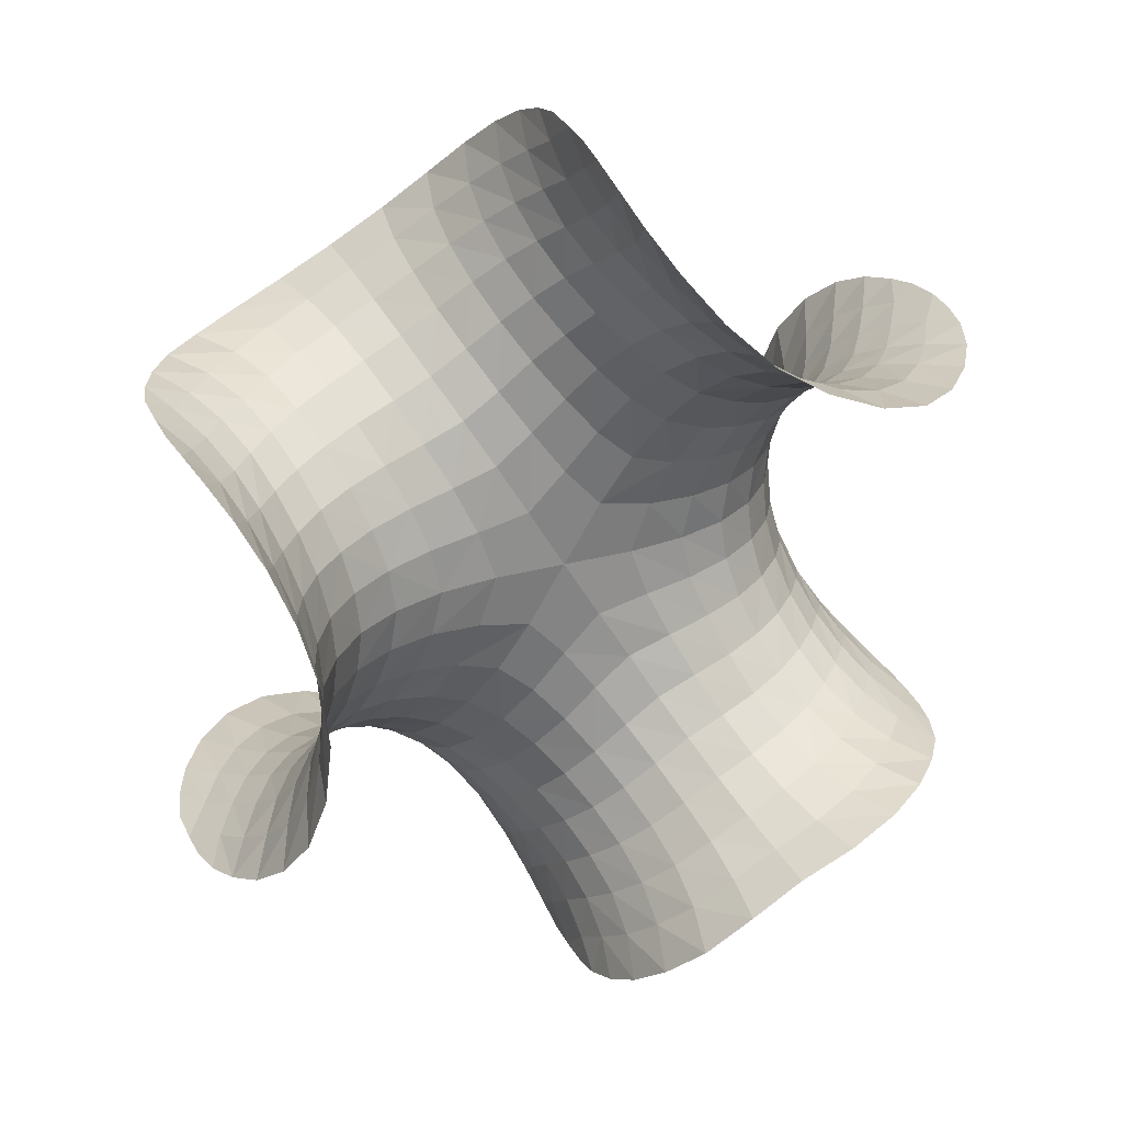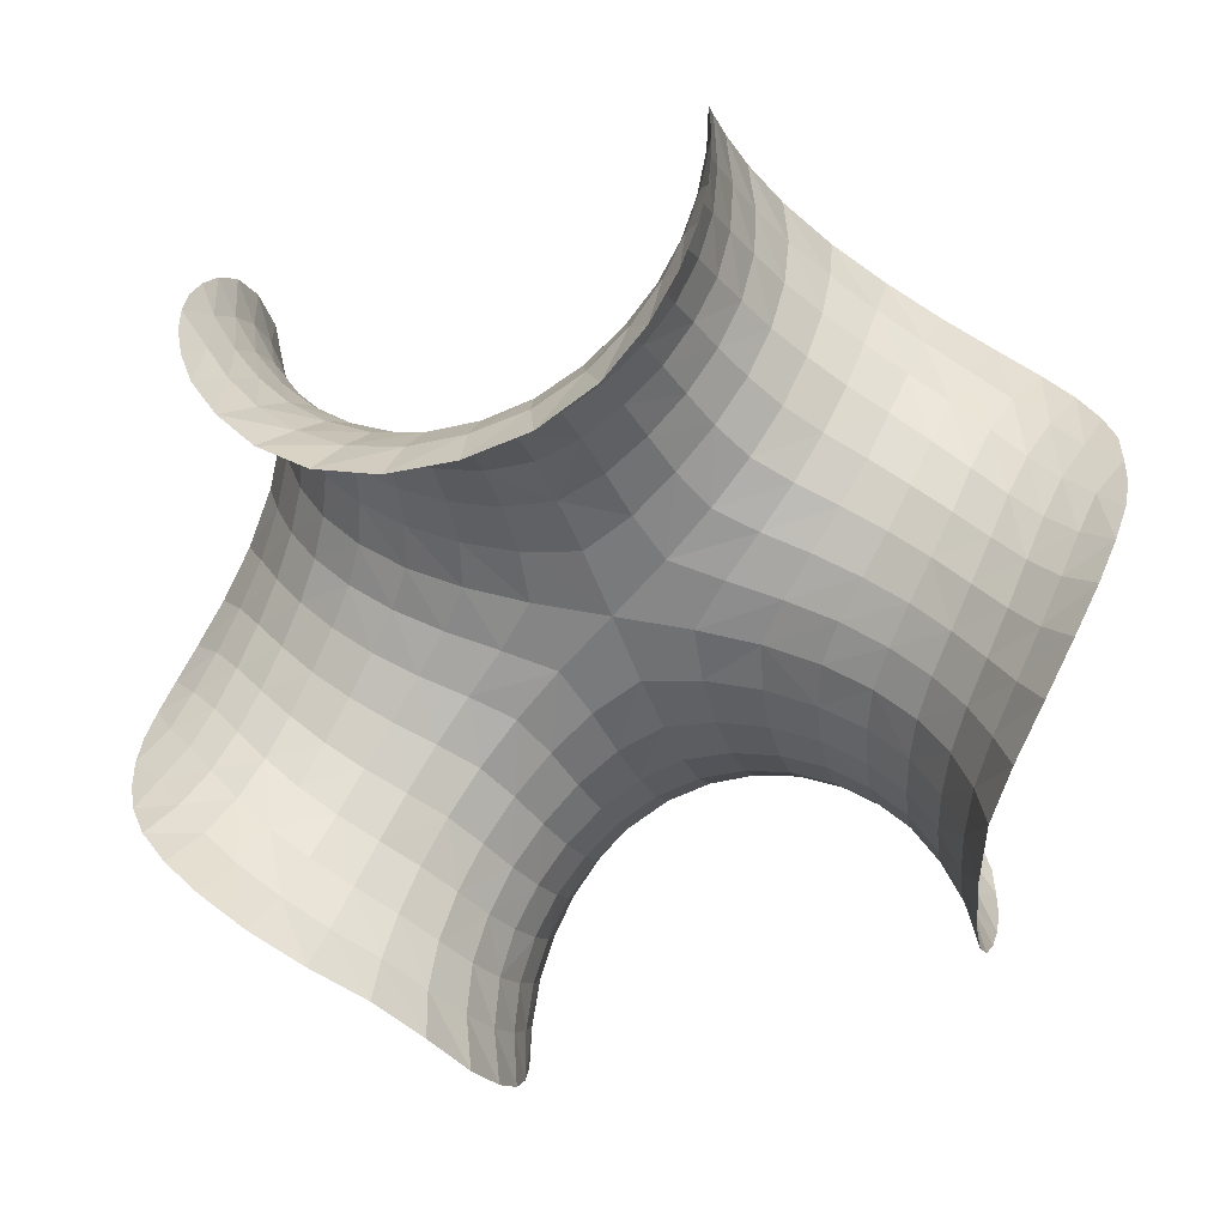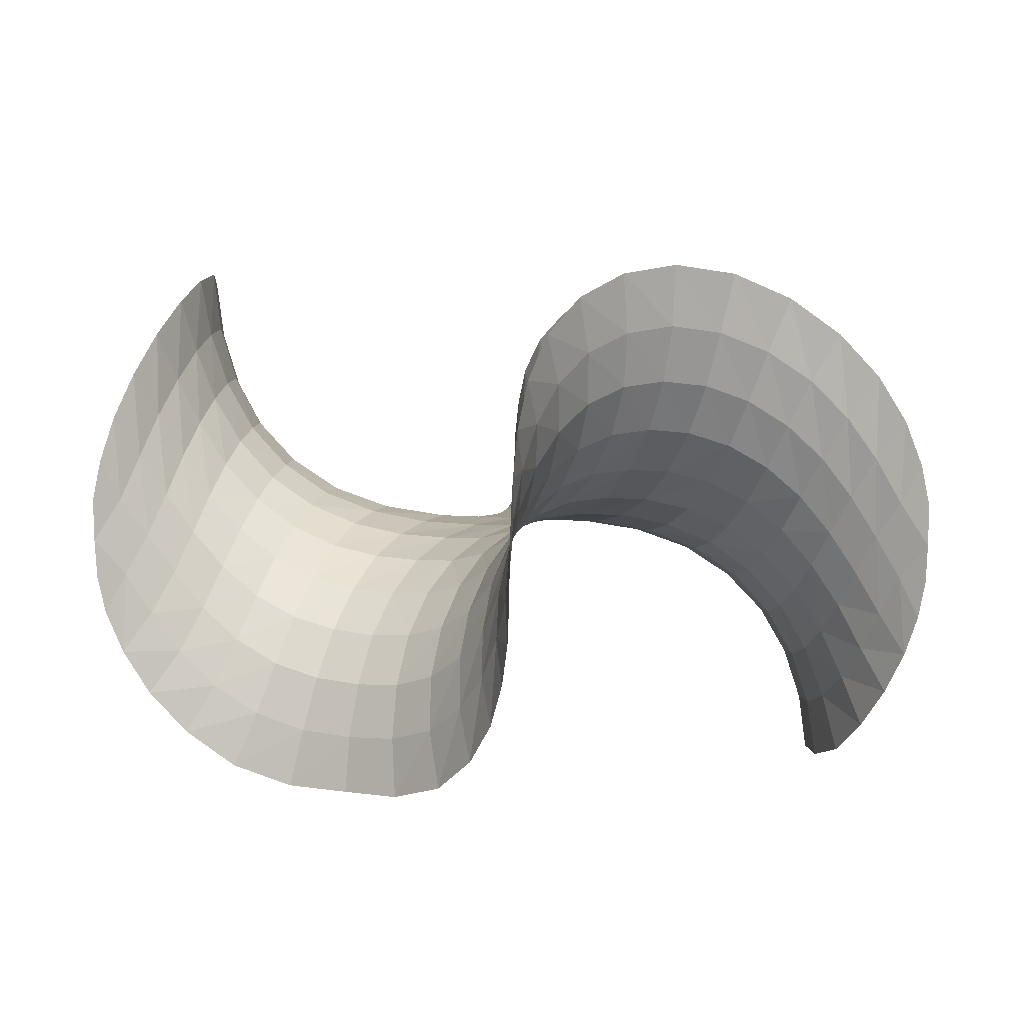
<metadata>
{"format":"obj","ext":"obj","renderer":"f3d","projection":"perspective","resolution":1024,"background":"white","views":[{"elev":28.4,"azim":159.7,"up":"+Y"},{"elev":-58.4,"azim":-9.7,"up":"+Z"},{"elev":3.7,"azim":120.2,"up":"+Z"}]}
</metadata>
<code>
o Mesh 0
v -0.103 -0.712 0.299
v -0.762 -0.477 0.207
v -0.039 0.886 0.187
v 0.846 0.494 0.665
v 0.789 -0.414 0.193
v 0.821 -0.457 0.28
v 0.845 -0.493 0.676
v -0.041 -0.884 0.184
v 0.725 0.392 0.435
v 0.503 -0.343 0.584
v -0.344 -0.195 0.526
v -0.468 -0.268 0.527
v -0.244 -0.213 0.504
v -0.081 -0.136 0.52
v -0.002 -0.223 0.526
v -0.146 -0.245 0.5
v -0.334 -0.384 0.404
v -0.201 -0.341 0.46
v -0.068 -0.314 0.505
v 0.121 -0.403 0.588
v -0.579 -0.441 0.309
v -0.249 -0.422 0.398
v -0.126 -0.4 0.465
v 0.17 -0.481 0.65
v 0.205 -0.547 0.732
v 0.136 -0.606 0.703
v 0.044 -0.605 0.583
v -0.107 -0.538 0.424
v -0.236 -0.587 0.228
v -0.143 -0.599 0.346
v 0.078 -0.666 0.657
v -0.002 -0.664 0.522
v 0.031 -0.724 0.594
v -0.036 -0.72 0.447
v -0.003 -0.776 0.518
v -0.056 -0.771 0.361
v -0.001 0.775 0.52
v 0.672 0.384 0.518
v 0.696 0.339 0.36
v -0.501 0.46 0.262
v -0.32 0.532 0.223
v -0.236 0.587 0.228
v -0.163 0.65 0.253
v -0.035 0.719 0.448
v -0.001 0.664 0.523
v -0.069 0.313 0.505
v -0.003 0.392 0.525
v 0.046 0.604 0.583
v 0.61 0.388 0.593
v 0.643 0.328 0.445
v 0.63 -0.102 0.227
v 0.648 -0.194 0.253
v 0.616 0.259 0.385
v 0.397 -0.003 0.459
v 0.122 0.402 0.587
v 0.137 0.605 0.705
v 0.207 0.545 0.733
v 0.457 0.42 0.704
v 0.592 0.179 0.344
v 0.41 0.093 0.463
v 0.42 0.36 0.625
v 0.501 0.089 0.402
v 0.469 0.268 0.523
v -0.309 -0.101 0.547
v -0.083 0.66 0.389
v -0.31 0.1 0.549
v -0.4 -0.001 0.593
v -0.503 -0.093 0.65
v -0.541 0.399 0.398
v -0.461 0.418 0.353
v -0.211 0.538 0.323
v -0.202 0.34 0.46
v -0.245 0.212 0.506
v -0.413 0.094 0.59
v -0.522 0.179 0.63
v -0.174 0.476 0.404
v -0.292 0.304 0.466
v -0.345 0.195 0.528
v -0.422 0.358 0.43
v -0.25 0.421 0.398
v -0.47 0.267 0.53
v 0.306 -0.103 0.505
v 0.342 -0.199 0.527
v -0.766 0.478 0.213
v -0.016 0.938 0.271
v -0.021 0.826 0.436
v 0.002 0.979 0.667
v 0.818 0.454 0.271
v 0.726 -0.396 0.441
v -0.023 -0.826 0.434
v -0.017 -0.935 0.268
v 0.002 -0.981 0.662
v 0.609 -0.39 0.598
v -0.197 -0.111 0.526
v -0.577 -0.331 0.528
v -0.61 -0.388 0.456
v -0.502 -0.34 0.469
v -0.382 -0.282 0.486
v 0.381 -0.286 0.567
v 0.42 -0.362 0.627
v 0.536 -0.402 0.66
v -0.29 -0.304 0.464
v -0.42 -0.358 0.427
v -0.539 -0.399 0.394
v -0.65 -0.432 0.374
v 0.063 -0.316 0.547
v 0.455 -0.423 0.706
v -0.003 -0.393 0.525
v -0.459 -0.418 0.349
v -0.498 -0.46 0.258
v -0.373 -0.447 0.324
v 0.055 -0.47 0.565
v -0.06 -0.468 0.485
v -0.174 -0.476 0.403
v -0.289 -0.487 0.317
v -0.409 -0.491 0.23
v -0.002 -0.538 0.524
v 0.102 -0.542 0.625
v -0.211 -0.539 0.323
v -0.319 -0.533 0.222
v -0.049 -0.602 0.464
v -0.163 -0.65 0.252
v -0.084 -0.66 0.388
v -0.652 0.431 0.379
v -0.102 0.713 0.3
v -0.055 0.772 0.363
v 0.698 -0.343 0.366
v 0.644 -0.332 0.45
v 0.523 -0.183 0.425
v 0.411 -0.098 0.465
v -0.438 -0.185 0.566
v -0.547 -0.261 0.586
v -0.582 0.441 0.312
v -0.411 0.49 0.232
v -0.048 0.602 0.465
v -0.198 0.111 0.527
v -0.521 -0.181 0.627
v -0.413 -0.095 0.588
v -0.289 -0.001 0.553
v -0.082 0.135 0.521
v -0.003 0.223 0.526
v -0.002 0.537 0.524
v 0.67 0.27 0.297
v 0.646 0.188 0.25
v 0.628 0.094 0.225
v 0.672 -0.275 0.301
v 0.617 -0.264 0.389
v 0.594 -0.184 0.346
v 0.502 -0.095 0.403
v 0.285 -0.002 0.5
v 0.063 0.315 0.547
v 0.056 0.47 0.565
v 0.079 0.665 0.659
v 0.538 0.4 0.657
v 0.622 -0.004 0.219
v 0.103 0.542 0.626
v 0.578 0.33 0.52
v 0.575 0.089 0.321
v 0.568 -0.004 0.315
v 0.576 -0.096 0.323
v 0.492 -0.003 0.397
v 0.306 0.1 0.504
v 0.171 0.481 0.65
v 0.503 0.341 0.581
v 0.548 0.26 0.462
v 0.341 0.196 0.524
v 0.521 0.178 0.422
v 0.436 0.184 0.484
v 0.381 0.284 0.564
v 0.032 0.722 0.596
v -0.16 -0.001 0.532
v -0.612 0.388 0.46
v -0.142 0.599 0.346
v -0.059 0.468 0.485
v -0.146 0.244 0.5
v -0.578 0.33 0.532
v -0.375 0.446 0.326
v -0.29 0.486 0.318
v -0.107 0.538 0.425
v -0.126 0.399 0.465
v -0.494 -0.001 0.656
v -0.502 0.091 0.652
v -0.548 0.26 0.589
v -0.504 0.34 0.472
v -0.335 0.384 0.406
v -0.383 0.282 0.489
v -0.439 0.184 0.569
v 0.438 -0.188 0.486
v 0.55 -0.263 0.466
v 0.672 -0.387 0.523
v 0.579 -0.333 0.524
v 0.47 -0.271 0.526
v 0.813 0.485 0.754
v 0.034 0.896 0.85
v 0.76 0.477 0.847
v 0.58 0.49 1.007
v 0.012 0.947 0.758
v 0.074 0.826 0.937
v 0.136 0.743 1.01
v 0.681 0.475 0.934
v 0.225 0.657 1.06
v -0.002 -0.001 0.526
v 0.199 -0.345 0.594
v 0.284 -0.495 0.742
v 0.247 -0.428 0.658
v 0.286 0.493 0.741
v 0.199 0.344 0.592
v 0.248 0.427 0.656
v 0.142 0.247 0.551
v 0.077 -0.137 0.532
v 0.142 -0.248 0.553
v 0.077 0.136 0.531
v 0.341 0.58 1.076
v 0.371 0.451 0.732
v 0.333 0.388 0.649
v 0.193 -0.114 0.526
v 0.241 -0.216 0.548
v 0.289 -0.309 0.588
v 0.332 -0.389 0.651
v 0.369 -0.453 0.733
v 0.156 -0.001 0.52
v 0.193 0.112 0.525
v 0.24 0.215 0.546
v 0.289 0.308 0.586
v 0.462 0.525 1.056
v 0.81 -0.485 0.764
v 0.032 -0.899 0.846
v 0.011 -0.95 0.752
v 0.754 -0.477 0.854
v 0.573 -0.491 1.011
v 0.132 -0.748 1.007
v 0.071 -0.83 0.933
v 0.675 -0.476 0.94
v 0.221 -0.661 1.058
v 0.335 -0.583 1.076
v 0.456 -0.527 1.058
v -0.477 0.518 0.01
v -0.145 0.733 0.037
v -0.081 0.816 0.105
v -0.692 0.475 0.127
v -0.595 0.486 0.054
v -0.24 0.643 0.005
v -0.353 0.571 0.003
v -0.24 -0.644 0.005
v -0.351 -0.571 0.003
v -0.591 -0.487 0.051
v -0.688 -0.475 0.122
v -0.082 -0.815 0.103
v -0.146 -0.733 0.036
v -0.473 -0.52 0.009
v 0.747 0.34 0.105
v 0.711 0.245 0.039
v 0.681 0.123 0.006
v 0.668 -0.006 0.003
v 0.713 -0.254 0.043
v 0.751 -0.347 0.111
v 0.682 -0.134 0.007
v 0.785 0.409 0.185
v 0.863 0.499 0.584
v 0.744 -0.369 0.278
v 0.862 -0.499 0.596
v 0.775 -0.419 0.358
v 0.773 0.415 0.351
v 0.742 0.364 0.271
v 0.663 -0.114 0.121
v 0.685 -0.216 0.152
v 0.712 0.295 0.201
v 0.684 0.208 0.148
v 0.662 0.105 0.12
v 0.714 -0.302 0.207
v 0.654 -0.005 0.114
v -0.056 0.824 0.273
v -0.543 0.482 0.161
v -0.341 0.56 0.117
v -0.246 0.621 0.121
v -0.164 0.692 0.149
v -0.702 0.46 0.295
v -0.026 0.878 0.351
v 0 0.995 0.585
v -0.102 0.762 0.203
v -0.631 0.465 0.22
v -0.444 0.514 0.126
v -0.102 -0.761 0.202
v -0.699 -0.46 0.289
v -0.057 -0.823 0.27
v -0.627 -0.465 0.216
v -0.245 -0.621 0.121
v -0.027 -0.877 0.348
v 0 -0.996 0.579
v -0.54 -0.482 0.158
v -0.441 -0.514 0.125
v -0.34 -0.561 0.116
v -0.164 -0.692 0.148
v -0.845 -0.493 0.377
v -0.63 -0.102 0.826
v -0.645 0.192 0.801
v -0.847 0.494 0.386
v -0.697 -0.345 0.684
v -0.728 -0.398 0.609
v -0.762 -0.439 0.53
v -0.762 0.438 0.537
v -0.67 -0.277 0.748
v -0.646 -0.196 0.797
v -0.727 0.396 0.616
v -0.697 0.342 0.69
v -0.624 -0.003 0.836
v -0.629 0.098 0.828
v -0.668 0.274 0.753
v -0.808 0.473 0.464
v -0.807 -0.473 0.456
v -0.816 -0.486 0.293
v -0.576 -0.095 0.73
v -0.591 0.181 0.709
v -0.818 0.485 0.301
v -0.642 -0.332 0.601
v -0.673 -0.387 0.529
v -0.71 -0.431 0.45
v -0.712 0.43 0.456
v -0.614 -0.264 0.661
v -0.592 -0.184 0.705
v -0.674 0.386 0.534
v -0.642 0.33 0.606
v -0.57 -0.002 0.739
v -0.575 0.092 0.733
v -0.614 0.261 0.665
v -0.76 0.463 0.377
v -0.758 -0.463 0.37
v 0.806 0.472 0.587
v 0.022 0.887 0.679
v 0.755 0.462 0.676
v 0.696 0.46 0.762
v 0.156 0.701 0.901
v 0.235 0.63 0.94
v 0.532 0.484 0.899
v -0.002 0.988 0.425
v 0.006 0.935 0.589
v 0.857 0.492 0.426
v 0.095 0.771 0.841
v 0.621 0.466 0.838
v 0.051 0.834 0.765
v 0.33 0.568 0.953
v 0.432 0.518 0.938
v 0.861 0.496 0.501
v -0 0.993 0.502
v 0.76 0.435 0.513
v 0.018 0.83 0.599
v 0.708 0.428 0.597
v 0.647 0.431 0.676
v 0.155 0.657 0.799
v 0.228 0.595 0.831
v 0.493 0.462 0.797
v -0.005 0.971 0.351
v -0.002 0.878 0.515
v 0.842 0.48 0.352
v 0.096 0.72 0.747
v 0.575 0.442 0.744
v 0.05 0.778 0.679
v 0.313 0.539 0.841
v 0.403 0.495 0.83
v 0.807 0.455 0.432
v -0.008 0.928 0.432
v -0.844 -0.481 0.688
v -0.822 -0.458 0.771
v -0.819 0.455 0.78
v -0.791 -0.42 0.855
v -0.751 0.348 0.941
v -0.69 -0.14 1.048
v -0.681 -0.002 1.063
v -0.689 0.133 1.05
v -0.842 0.478 0.697
v -0.717 -0.262 1.003
v -0.754 -0.355 0.935
v -0.715 0.253 1.007
v -0.789 0.415 0.862
v -0.858 0.492 0.622
v -0.859 -0.493 0.613
v 0.858 -0.493 0.437
v 0.805 -0.473 0.596
v 0.231 -0.634 0.939
v 0.152 -0.704 0.899
v 0.092 -0.774 0.838
v 0.049 -0.836 0.762
v 0.02 -0.889 0.675
v 0.005 -0.936 0.584
v -0.002 -0.987 0.421
v 0.692 -0.461 0.768
v 0.617 -0.467 0.843
v 0.527 -0.486 0.903
v 0.753 -0.463 0.684
v 0.326 -0.571 0.953
v 0.428 -0.521 0.94
v 0.861 -0.497 0.513
v -0 -0.993 0.497
v 0.845 -0.482 0.362
v 0.225 -0.597 0.83
v 0.153 -0.66 0.797
v 0.094 -0.722 0.744
v 0.049 -0.78 0.676
v 0.016 -0.831 0.596
v 0.76 -0.438 0.521
v -0.003 -0.878 0.511
v -0.005 -0.97 0.348
v 0.645 -0.433 0.681
v 0.573 -0.444 0.748
v 0.49 -0.465 0.8
v 0.707 -0.43 0.603
v 0.31 -0.542 0.842
v 0.4 -0.498 0.832
v 0.808 -0.458 0.441
v -0.008 -0.927 0.428
v -0.86 -0.498 0.455
v -0.667 -0.116 0.933
v -0.684 0.214 0.901
v -0.86 0.498 0.464
v -0.746 -0.373 0.771
v -0.777 -0.422 0.691
v -0.811 -0.46 0.608
v -0.81 0.458 0.616
v -0.714 -0.306 0.841
v -0.686 -0.22 0.898
v -0.776 0.419 0.698
v -0.744 0.369 0.777
v -0.66 -0.003 0.945
v -0.666 0.11 0.935
v -0.712 0.302 0.847
v -0.864 0.498 0.544
v -0.864 -0.498 0.534
f 47 46 141 151
f 212 209 151 141
f 140 141 46 175
f 190 89 127 128
f 191 93 190 128
f 37 44 45 170
f 94 14 202 171
f 210 202 14 15
f 1 36 34 123
f 122 1 123 30
f 34 36 90 35
f 32 121 123 34
f 44 37 86 126
f 39 9 38 50
f 93 191 10 101
f 10 191 189 192
f 107 101 10 100
f 99 100 10 192
f 99 192 188 83
f 171 202 140 136
f 14 94 13 16
f 64 94 171 139
f 11 13 94 64
f 13 11 98 102
f 131 11 64 138
f 12 98 11 131
f 98 12 97 103
f 137 132 12 131
f 97 12 132 95
f 97 95 96 104
f 103 17 102 98
f 102 18 16 13
f 16 19 15 14
f 106 211 210 15
f 20 203 211 106
f 108 106 15 19
f 23 19 16 18
f 18 102 17 22
f 17 103 109 111
f 103 97 104 109
f 110 109 104 21
f 104 96 105 21
f 22 17 111 115
f 23 18 22 114
f 113 108 19 23
f 20 106 108 112
f 205 203 20 24
f 25 204 205 24
f 118 24 20 112
f 111 109 110 116
f 120 115 111 116
f 114 22 115 119
f 113 23 114 28
f 112 108 113 117
f 25 24 118 26
f 118 112 117 27
f 117 113 28 121
f 119 115 120 29
f 28 114 119 30
f 27 117 121 32
f 26 118 27 31
f 31 27 32 33
f 121 28 30 123
f 122 30 119 29
f 35 33 32 34
f 172 69 133 124
f 125 43 173 65
f 44 126 125 65
f 157 50 38 49
f 143 39 50 53
f 147 128 127 146
f 189 191 128 147
f 148 129 189 147
f 188 192 189 129
f 130 188 129 149
f 82 83 188 130
f 150 82 130 54
f 212 141 140 202
f 138 68 137 131
f 70 40 133 69
f 134 40 70 177
f 41 134 177 178
f 42 41 178 71
f 173 43 42 71
f 135 45 44 65
f 170 45 48 153
f 142 48 45 135
f 174 142 135 179
f 142 174 47 152
f 46 47 174 180
f 175 46 180 72
f 73 136 140 175
f 66 136 73 78
f 139 171 136 66
f 67 139 66 74
f 139 67 138 64
f 68 138 67 181
f 152 47 151 55
f 48 142 152 156
f 153 48 156 56
f 49 154 164 157
f 53 50 157 165
f 144 143 53 59
f 145 144 59 158
f 51 155 159 160
f 148 52 51 160
f 148 147 146 52
f 149 129 148 160
f 54 130 149 161
f 150 54 60 162
f 55 151 209 207
f 156 152 55 163
f 164 154 58 61
f 59 53 165 167
f 155 145 158 159
f 161 149 160 159
f 60 54 161 62
f 163 55 207 208
f 163 57 56 156
f 208 206 57 163
f 63 165 157 164
f 167 62 158 59
f 161 159 158 62
f 166 162 60 168
f 60 62 167 168
f 164 61 169 63
f 168 167 165 63
f 63 169 166 168
f 184 69 172 176
f 135 65 173 179
f 180 174 179 76
f 73 175 72 77
f 74 66 78 187
f 181 67 74 182
f 184 176 183 81
f 79 70 69 184
f 177 70 79 185
f 80 178 177 185
f 80 76 71 178
f 179 173 71 76
f 72 180 76 80
f 77 72 80 185
f 78 73 77 186
f 187 75 182 74
f 183 75 187 81
f 185 79 186 77
f 81 187 78 186
f 186 79 184 81
f 169 61 215 224
f 224 215 208 207
f 166 169 224 223
f 223 224 207 209
f 61 58 214 215
f 215 214 206 208
f 212 202 221 222
f 222 221 150 162
f 82 150 221 216
f 216 221 202 210
f 107 100 219 220
f 220 219 205 204
f 203 205 219 218
f 218 219 100 99
f 83 82 216 217
f 217 216 210 211
f 99 83 217 218
f 218 217 211 203
f 209 212 222 223
f 223 222 162 166
f 255 257 265 266
f 266 265 51 52
f 257 254 271 265
f 265 271 155 51
f 254 253 269 271
f 271 269 145 155
f 144 145 269 268
f 268 269 253 252
f 52 146 270 266
f 266 270 256 255
f 252 251 267 268
f 268 267 143 144
f 6 5 260 262
f 262 260 127 89
f 5 256 270 260
f 260 270 146 127
f 39 143 267 264
f 264 267 251 258
f 9 39 264 263
f 263 264 258 88
f 243 237 282 274
f 274 282 134 41
f 43 125 280 276
f 276 280 239 238
f 242 243 274 275
f 275 274 41 42
f 42 43 276 275
f 275 276 238 242
f 40 134 282 273
f 273 282 237 241
f 133 40 273 281
f 281 273 241 240
f 85 3 272 278
f 278 272 126 86
f 3 239 280 272
f 272 280 125 126
f 124 133 281 277
f 277 281 240 84
f 110 21 286 290
f 290 286 247 246
f 116 110 290 291
f 291 290 246 250
f 120 116 291 292
f 292 291 250 245
f 29 120 292 287
f 287 292 245 244
f 122 29 287 293
f 293 287 244 249
f 8 91 288 285
f 285 288 90 36
f 2 247 286 284
f 284 286 21 105
f 249 248 283 293
f 293 283 1 122
f 248 8 285 283
f 283 285 36 1
f 298 299 316 315
f 315 316 96 95
f 105 96 316 317
f 317 316 299 300
f 172 124 318 321
f 321 318 301 304
f 95 132 319 315
f 315 319 302 298
f 304 305 322 321
f 321 322 176 172
f 295 303 320 312
f 312 320 137 68
f 303 302 319 320
f 320 319 132 137
f 296 307 324 313
f 313 324 182 75
f 75 183 325 313
f 313 325 308 296
f 305 308 325 322
f 322 325 183 176
f 68 181 323 312
f 312 323 306 295
f 181 182 324 323
f 323 324 307 306
f 309 301 318 326
f 326 318 124 277
f 297 309 326 314
f 314 326 277 84
f 300 310 327 317
f 317 327 284 105
f 310 294 311 327
f 327 311 2 284
f 87 279 344 336
f 328 343 259 4
f 225 213 341 342
f 196 225 342 334
f 333 341 213 201
f 334 339 200 196
f 201 199 332 333
f 199 198 338 332
f 195 200 339 331
f 198 194 340 338
f 193 195 331 330
f 330 328 4 193
f 336 329 197 87
f 194 197 329 340
f 37 170 357 346
f 346 357 340 329
f 86 37 346 353
f 353 346 329 336
f 38 9 345 347
f 347 345 328 330
f 49 38 347 348
f 348 347 330 331
f 170 153 355 357
f 357 355 338 340
f 154 49 348 356
f 356 348 331 339
f 332 338 355 349
f 349 355 153 56
f 333 332 349 350
f 350 349 56 57
f 339 334 351 356
f 356 351 58 154
f 341 333 350 358
f 358 350 57 206
f 334 342 359 351
f 351 359 214 58
f 342 341 358 359
f 359 358 206 214
f 343 328 345 360
f 360 345 9 263
f 263 88 354 360
f 360 354 337 343
f 278 86 353 361
f 361 353 336 344
f 85 278 361 352
f 352 361 344 335
f 289 92 384 393
f 392 378 7 261
f 391 390 235 236
f 388 391 236 230
f 227 232 381 382
f 232 231 380 381
f 379 380 231 234
f 390 379 234 235
f 230 233 387 388
f 233 229 386 387
f 228 227 382 383
f 383 384 92 228
f 229 226 389 386
f 226 7 378 389
f 89 190 406 400
f 400 406 389 378
f 386 389 406 403
f 403 406 190 93
f 384 383 399 401
f 401 399 35 90
f 383 382 398 399
f 399 398 33 35
f 387 386 403 404
f 404 403 93 101
f 388 387 404 405
f 405 404 101 107
f 204 25 395 407
f 407 395 379 390
f 380 379 395 396
f 396 395 25 26
f 381 380 396 397
f 397 396 26 31
f 31 33 398 397
f 397 398 382 381
f 391 388 405 408
f 408 405 107 220
f 390 391 408 407
f 407 408 220 204
f 262 89 400 409
f 409 400 378 392
f 6 262 409 394
f 394 409 392 377
f 90 288 410 401
f 401 410 393 384
f 288 91 402 410
f 410 402 385 393
f 310 427 411 294
f 310 300 417 427
f 427 417 362 376
f 297 414 426 309
f 301 309 426 418
f 418 426 375 370
f 369 368 423 424
f 424 423 306 307
f 368 367 412 423
f 423 412 295 306
f 308 305 422 425
f 425 422 374 366
f 296 308 425 413
f 413 425 366 373
f 307 296 413 424
f 424 413 373 369
f 302 303 420 419
f 419 420 371 372
f 303 295 412 420
f 420 412 367 371
f 305 304 421 422
f 422 421 364 374
f 298 302 419 415
f 415 419 372 365
f 370 364 421 418
f 418 421 304 301
f 300 299 416 417
f 417 416 363 362
f 365 363 416 415
f 415 416 299 298

</code>
